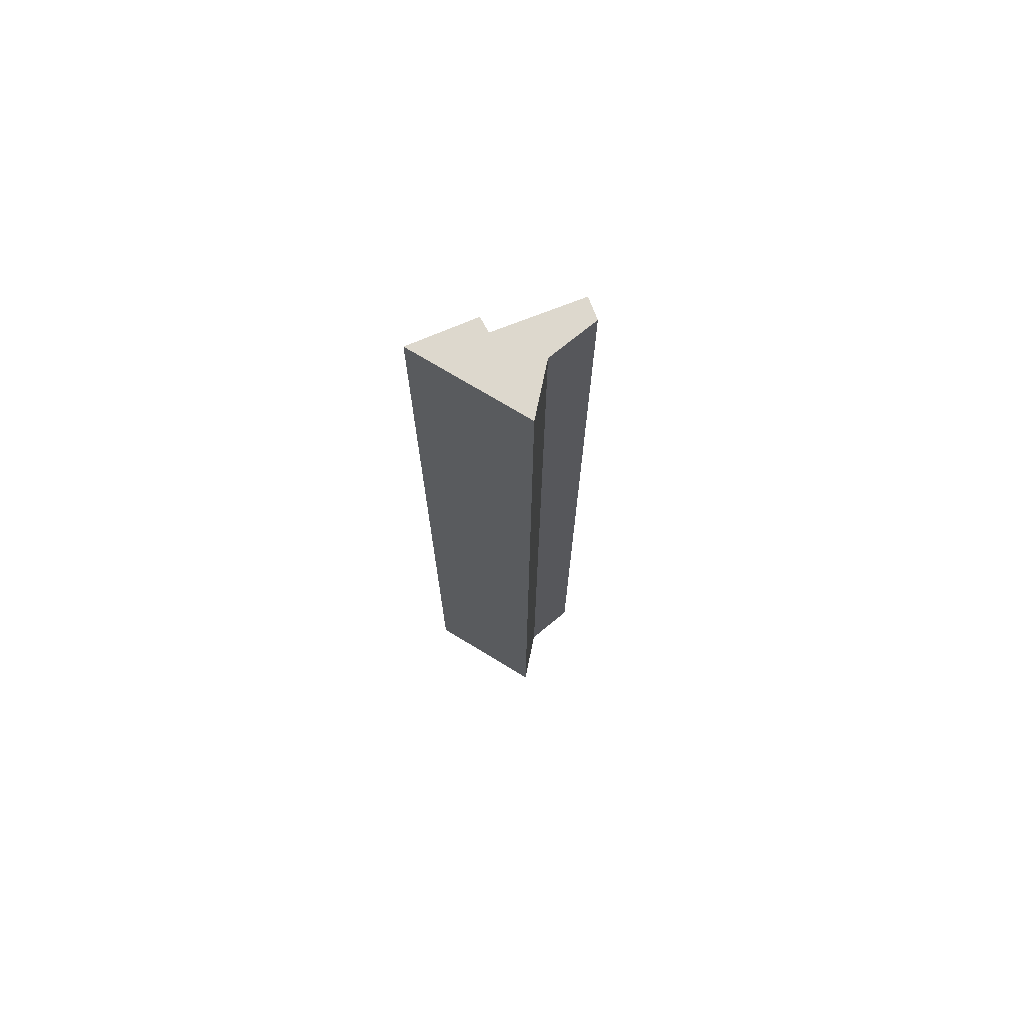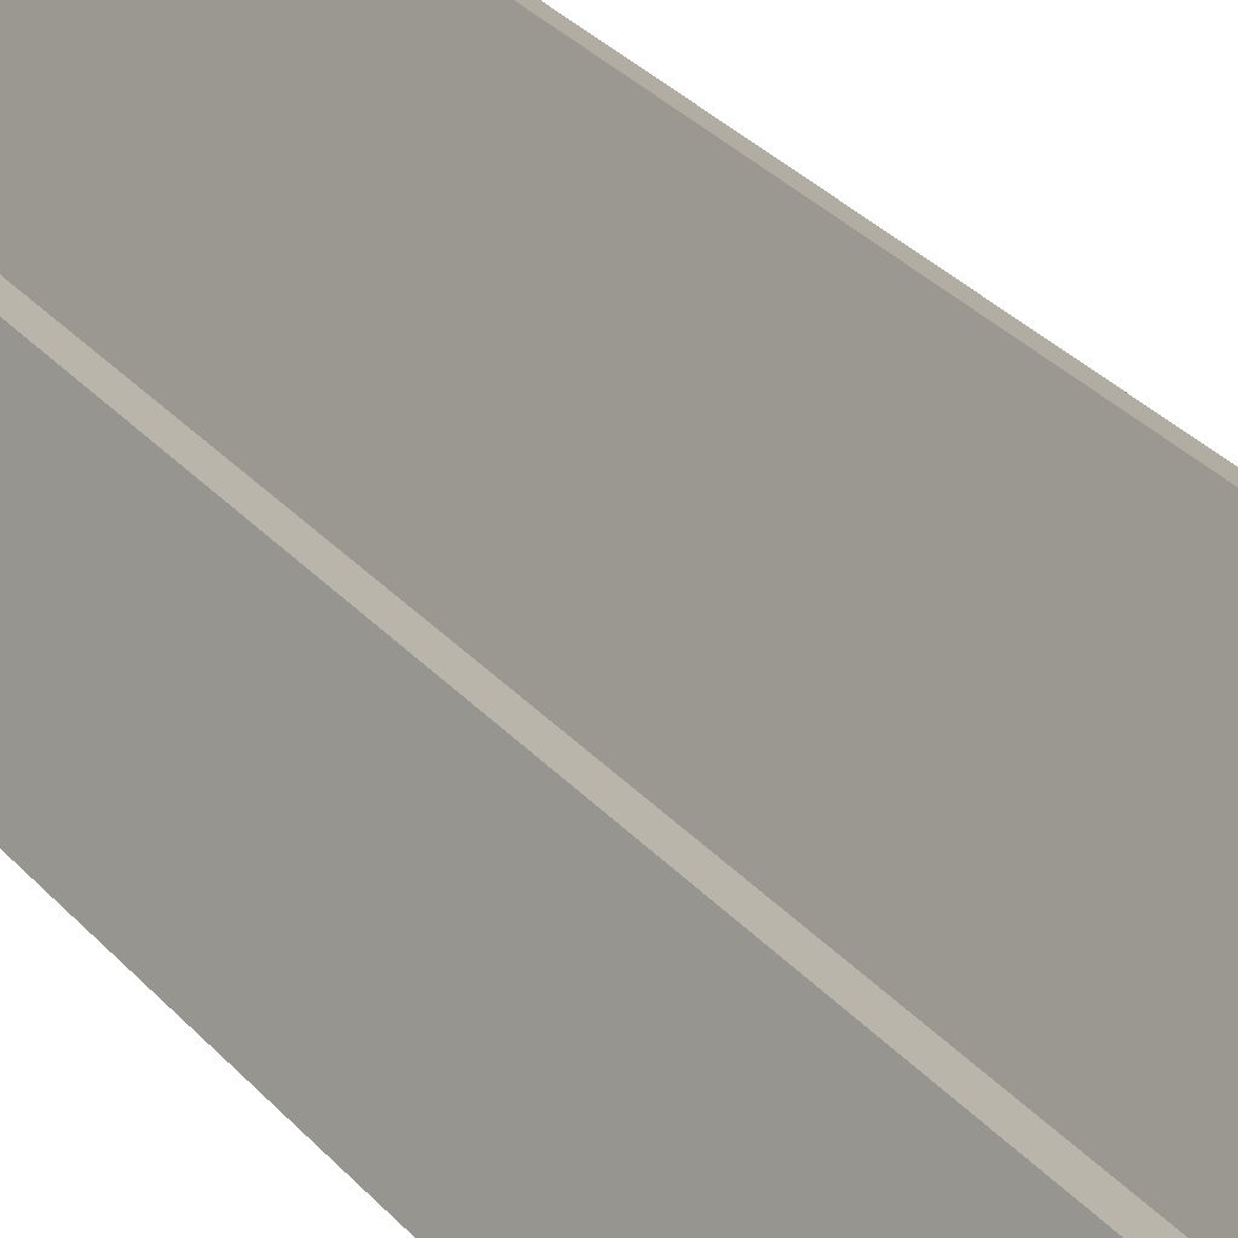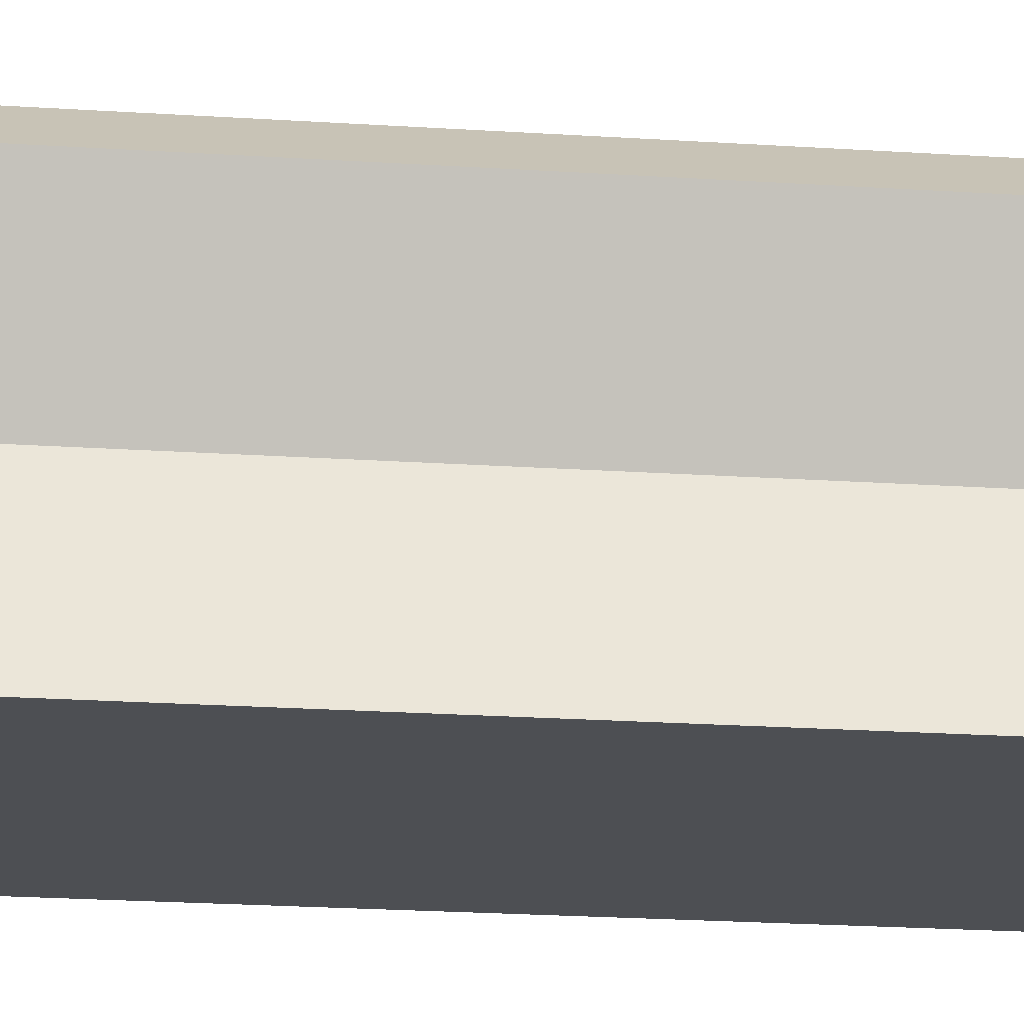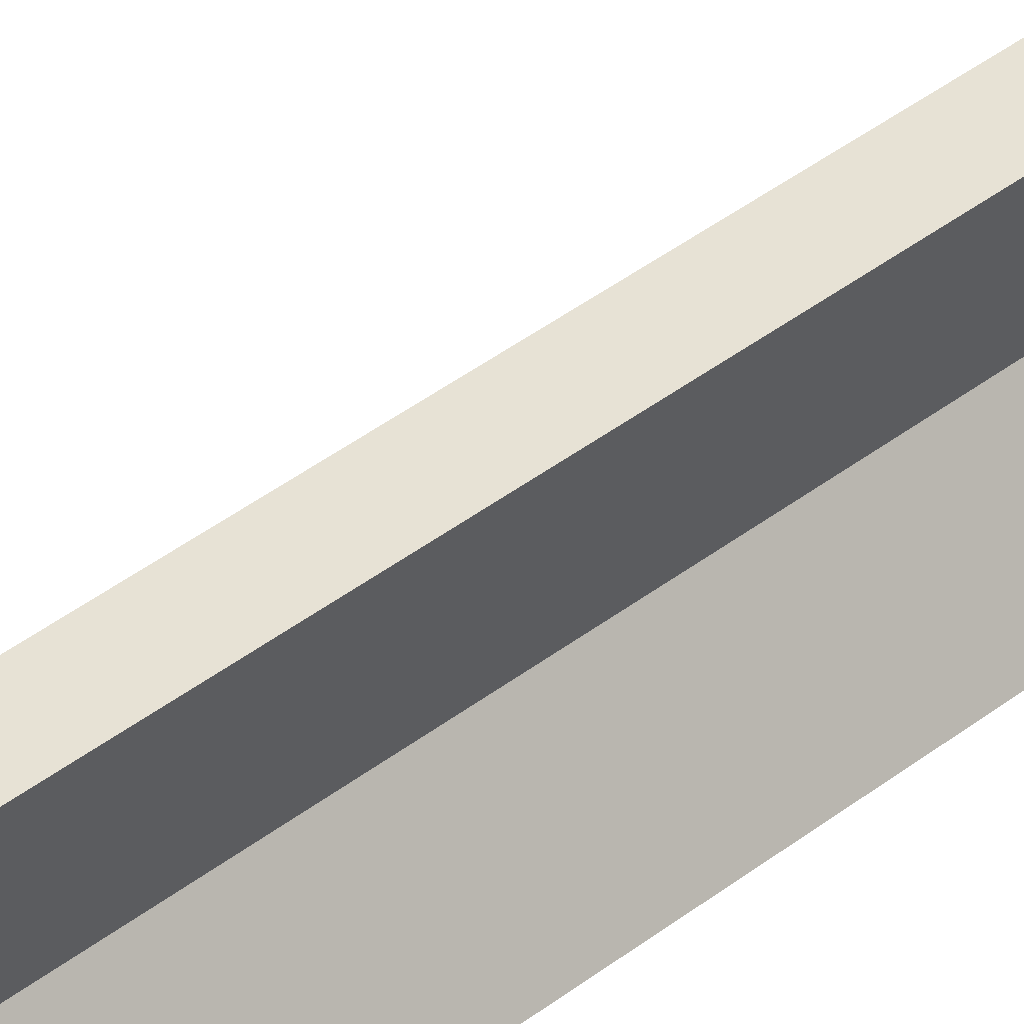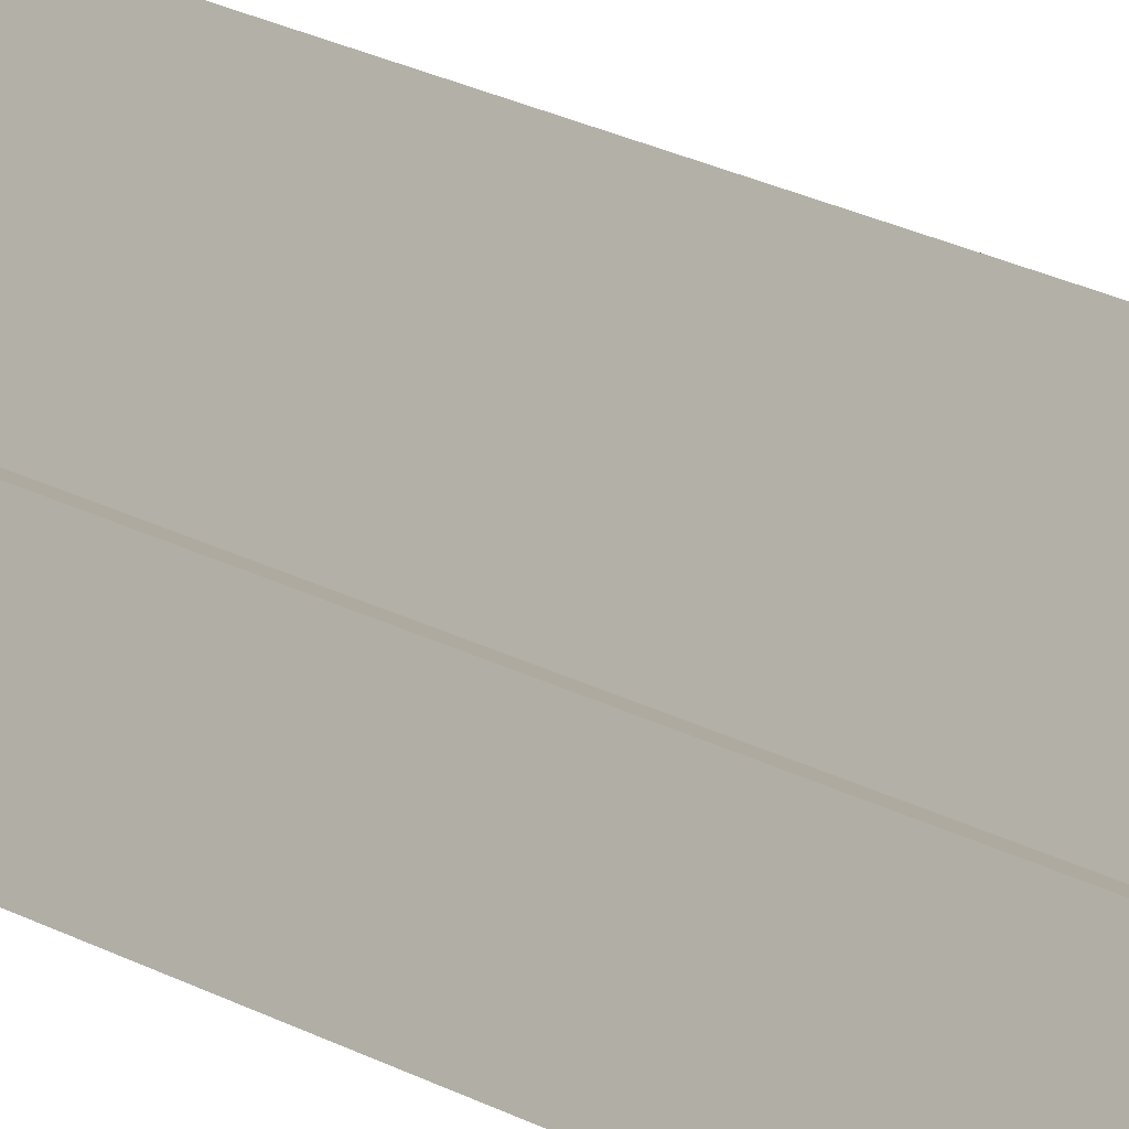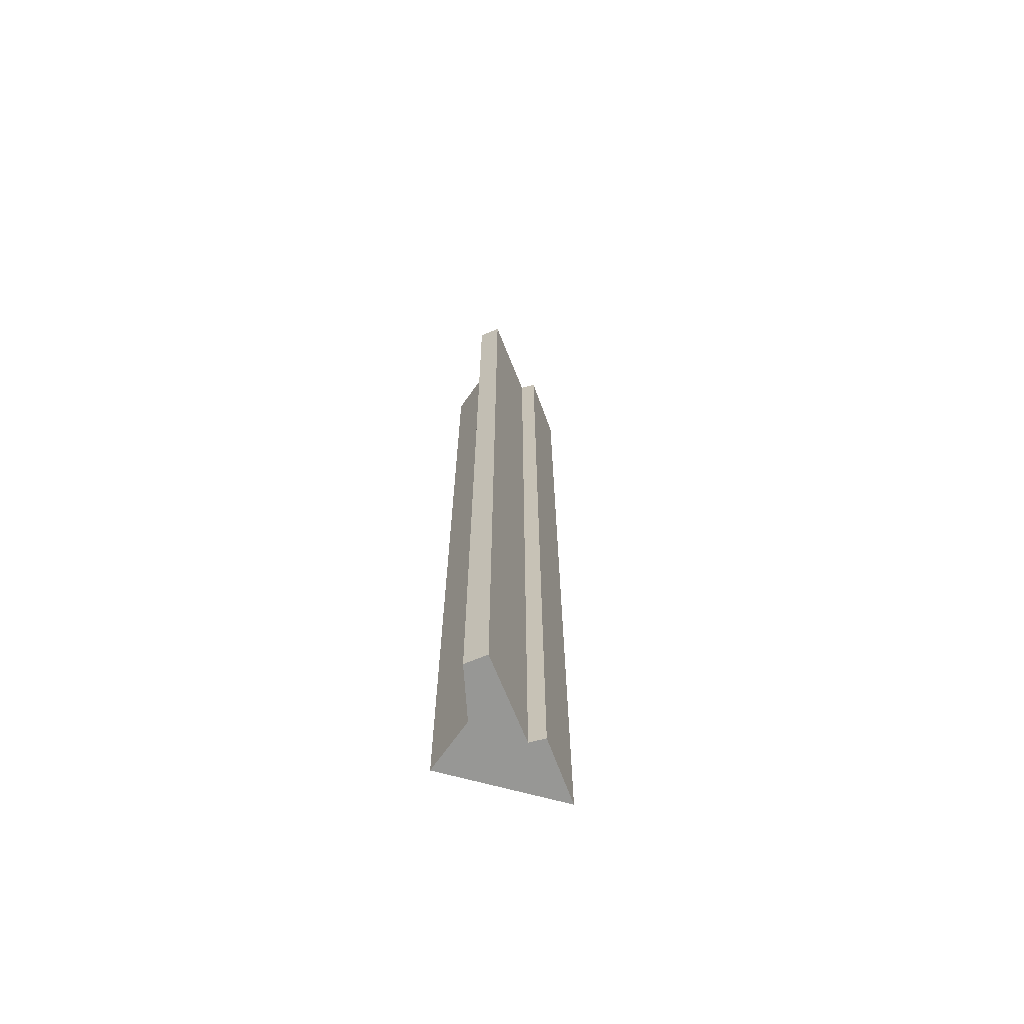
<metadata>
{"format":"obj","ext":"obj","renderer":"f3d","projection":"perspective","resolution":1024,"background":"white","views":[{"elev":72.2,"azim":-141.5,"up":"+Y"},{"elev":17.8,"azim":158.6,"up":"+Z"},{"elev":-11.0,"azim":-102.8,"up":"+Z"},{"elev":34.6,"azim":-137.4,"up":"+Z"},{"elev":22.1,"azim":133.8,"up":"+Z"},{"elev":-68.1,"azim":-8.2,"up":"+Y"}]}
</metadata>
<code>
v  0.612 17.55 2.08
v  0.461 17.55 0.916
v  0.258 17.55 1.87
v  1.41 17.55 0.691
v  0 17.55 1.074e-15
v  2.269 17.55 -0.284
v  1.68 17.55 0.805
v  1.68 -4.929e-17 0.805
v  2.269 1.739e-17 -0.284
v  0.612 -1.274e-16 2.08
v  1.41 -4.231e-17 0.691
v  0 0 0
v  0.461 -5.609e-17 0.916
v  0.258 -1.145e-16 1.87
g defaultobject
f 1 2 3
f 2 1 4
f 2 4 5
f 5 4 6
f 6 4 7
f 8 6 7
f 6 8 9
f 10 4 1
f 4 10 11
f 9 5 6
f 5 9 12
f 12 2 5
f 2 12 13
f 14 1 3
f 1 14 10
f 11 7 4
f 7 11 8
f 13 3 2
f 3 13 14
f 13 10 14
f 10 13 11
f 11 13 12
f 11 12 9
f 11 9 8

</code>
